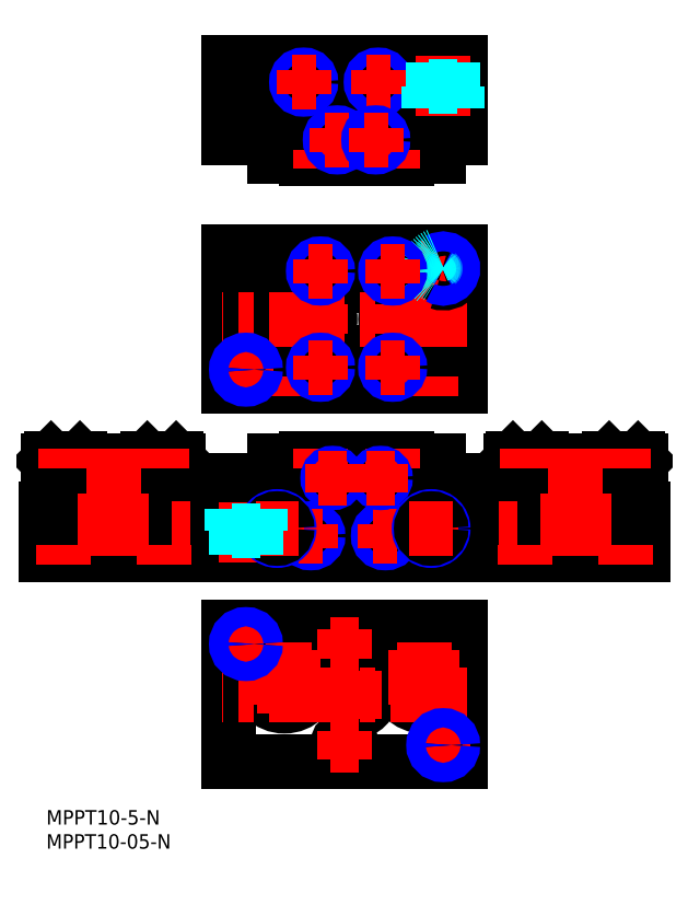
<metadata>
{"format":"dxf","ext":"dxf","renderer":"ezdxf+matplotlib","layout":"modelspace","background":"white","min_lineweight":24,"dpi":150}
</metadata>
<code>
0
SECTION
2
ENTITIES
0
INSERT
8
MSM_CONTINUOUS
2
*U2
10
0
20
0
30
0
0
INSERT
8
MSM_CONTINUOUS
2
*U3
10
0
20
0
30
0
0
LINE
8
MSM_CONTINUOUS
10
97
20
73
30
0
11
96.5
21
72.5
31
0
0
LINE
8
MSM_CONTINUOUS
10
123
20
73
30
0
11
123.5
21
72.5
31
0
0
LINE
8
MSM_CONTINUOUS
10
1
20
73
30
0
11
0.5
21
72.5
31
0
0
LINE
8
MSM_CONTINUOUS
10
27
20
73
30
0
11
27.5
21
72.5
31
0
0
CIRCLE
8
MSM_CONTINUOUS
10
41.5
20
91.5
30
0
40
3
0
ARC
8
MSM_CONTINUOUS
10
56.5
20
102
30
0
40
1.5
50
90
51
270
0
CIRCLE
8
MSM_CONTINUOUS
10
72
20
102
30
0
40
1.5
0
ARC
8
MSM_CONTINUOUS
10
57.5
20
102
30
0
40
1.5
50
270
51
90
0
CIRCLE
8
MSM_CONTINUOUS
10
49.5
20
27.5
30
0
40
5.9
0
CIRCLE
8
MSM_CONTINUOUS
10
78.5
20
27.5
30
0
40
5.9
0
ARC
8
MSM_CONTINUOUS
10
62
20
35
30
0
40
1.5
50
0
51
180
0
CIRCLE
8
MSM_CONTINUOUS
10
64
20
24
30
0
40
3.5
0
CIRCLE
8
MSM_CONTINUOUS
10
62
20
13.5
30
0
40
1.5
0
ARC
8
MSM_CONTINUOUS
10
62
20
34
30
0
40
1.5
50
180
51
0
0
ARC
8
MSM_CONTINUOUS
10
116.6
20
66.5
30
0
40
1.35
50
116.4
51
243.6
0
ARC
8
MSM_CONTINUOUS
10
103.4
20
66.5
30
0
40
1.35
50
296.4
51
63.61
0
CIRCLE
8
MSM_CONTINUOUS
10
110
20
60
30
0
40
5.4
0
ARC
8
MSM_CONTINUOUS
10
20.6
20
66.5
30
0
40
1.35
50
116.4
51
243.6
0
ARC
8
MSM_CONTINUOUS
10
7.4
20
66.5
30
0
40
1.35
50
296.4
51
63.61
0
CIRCLE
8
MSM_CONTINUOUS
10
14
20
60
30
0
40
5.4
0
LINE
8
MSM_CONTINUOUS
10
38
20
145.7
30
0
11
86
21
145.7
31
0
0
LINE
8
MSM_CONTINUOUS
10
38
20
139.7
30
0
11
47.5
21
139.7
31
0
0
LINE
8
MSM_CONTINUOUS
10
38
20
155.2
30
0
11
86
21
155.2
31
0
0
LINE
8
MSM_CONTINUOUS
10
38
20
155.2
30
0
11
38
21
139.7
31
0
0
LINE
8
MSM_CONTINUOUS
10
81.5
20
139.7
30
0
11
86
21
139.7
31
0
0
LINE
8
MSM_CONTINUOUS
10
86
20
155.2
30
0
11
86
21
139.7
31
0
0
LINE
8
MSM_CONTINUOUS
10
56.5
20
100.5
30
0
11
57.5
21
100.5
31
0
0
LINE
8
MSM_CONTINUOUS
10
56.5
20
103.5
30
0
11
57.5
21
103.5
31
0
0
LINE
8
MSM_CONTINUOUS
10
38
20
116
30
0
11
38
21
88
31
0
0
LINE
8
MSM_CONTINUOUS
10
86
20
116
30
0
11
86
21
88
31
0
0
LINE
8
MSM_CONTINUOUS
10
86
20
10
30
0
11
38
21
10
31
0
0
LINE
8
MSM_CONTINUOUS
10
86
20
38
30
0
11
38
21
38
31
0
0
LINE
8
MSM_CONTINUOUS
10
86
20
10
30
0
11
86
21
38
31
0
0
LINE
8
MSM_CONTINUOUS
10
38
20
10
30
0
11
38
21
38
31
0
0
LINE
8
MSM_CONTINUOUS
10
63.5
20
35
30
0
11
63.5
21
34
31
0
0
LINE
8
MSM_CONTINUOUS
10
60.5
20
35
30
0
11
60.5
21
34
31
0
0
LINE
8
MSM_CONTINUOUS
10
38
20
62.5
30
0
11
86
21
62.5
31
0
0
LINE
8
MSM_CONTINUOUS
10
38
20
53
30
0
11
38
21
68.5
31
0
0
LINE
8
MSM_CONTINUOUS
10
86
20
53
30
0
11
86
21
68.5
31
0
0
LINE
8
MSM_CONTINUOUS
10
38
20
53
30
0
11
86
21
53
31
0
0
LINE
8
MSM_CONTINUOUS
10
81.5
20
68.5
30
0
11
86
21
68.5
31
0
0
LINE
8
MSM_CONTINUOUS
10
38
20
68.5
30
0
11
47.5
21
68.5
31
0
0
LINE
8
MSM_CONTINUOUS
10
81.5
20
135.7
30
0
11
75
21
135.7
31
0
0
LINE
8
MSM_CONTINUOUS
10
54
20
135.2
30
0
11
75
21
135.2
31
0
0
LINE
8
MSM_CONTINUOUS
10
47.5
20
135.7
30
0
11
54
21
135.7
31
0
0
LINE
8
MSM_CONTINUOUS
10
81.5
20
135.7
30
0
11
81.5
21
145.2
31
0
0
LINE
8
MSM_CONTINUOUS
10
75
20
135.2
30
0
11
75
21
145.2
31
0
0
LINE
8
MSM_CONTINUOUS
10
54
20
135.2
30
0
11
54
21
145.2
31
0
0
LINE
8
MSM_CONTINUOUS
10
47.5
20
135.7
30
0
11
47.5
21
145.2
31
0
0
LINE
8
MSM_CONTINUOUS
10
47.5
20
63
30
0
11
81.5
21
63
31
0
0
LINE
8
MSM_CONTINUOUS
10
86
20
88
30
0
11
38
21
88
31
0
0
LINE
8
MSM_CONTINUOUS
10
86
20
116
30
0
11
38
21
116
31
0
0
LINE
8
MSM_CONTINUOUS
10
81.5
20
88.7
30
0
11
75
21
88.7
31
0
0
LINE
8
MSM_CONTINUOUS
10
81.5
20
88.7
30
0
11
81.5
21
115.3
31
0
0
LINE
8
MSM_CONTINUOUS
10
81.5
20
115.3
30
0
11
75
21
115.3
31
0
0
LINE
8
MSM_CONTINUOUS
10
81.5
20
108
30
0
11
86
21
108
31
0
0
LINE
8
MSM_CONTINUOUS
10
81.5
20
96
30
0
11
86
21
96
31
0
0
LINE
8
MSM_CONTINUOUS
10
75
20
95
30
0
11
54
21
95
31
0
0
LINE
8
MSM_CONTINUOUS
10
75
20
109
30
0
11
54
21
109
31
0
0
LINE
8
MSM_CONTINUOUS
10
38
20
96
30
0
11
47.5
21
96
31
0
0
LINE
8
MSM_CONTINUOUS
10
75
20
115.5
30
0
11
54
21
115.5
31
0
0
LINE
8
MSM_CONTINUOUS
10
75
20
88.5
30
0
11
54
21
88.5
31
0
0
LINE
8
MSM_CONTINUOUS
10
75
20
115.5
30
0
11
75
21
88.5
31
0
0
LINE
8
MSM_CONTINUOUS
10
38
20
108
30
0
11
47.5
21
108
31
0
0
LINE
8
MSM_CONTINUOUS
10
54
20
115.5
30
0
11
54
21
88.5
31
0
0
LINE
8
MSM_CONTINUOUS
10
47.5
20
72.5
30
0
11
54
21
72.5
31
0
0
LINE
8
MSM_CONTINUOUS
10
75
20
73
30
0
11
75
21
63
31
0
0
LINE
8
MSM_CONTINUOUS
10
81.5
20
72.5
30
0
11
75
21
72.5
31
0
0
LINE
8
MSM_CONTINUOUS
10
81.5
20
72.5
30
0
11
81.5
21
63
31
0
0
LINE
8
MSM_CONTINUOUS
10
54
20
73
30
0
11
54
21
63
31
0
0
LINE
8
MSM_CONTINUOUS
10
54
20
73
30
0
11
75
21
73
31
0
0
LINE
8
MSM_CONTINUOUS
10
47.5
20
72.5
30
0
11
47.5
21
63
31
0
0
LINE
8
MSM_CONTINUOUS
10
28
20
62.5
30
0
11
28
21
53
31
0
0
LINE
8
MSM_CONTINUOUS
10
0
20
62.5
30
0
11
0
21
53
31
0
0
LINE
8
MSM_CONTINUOUS
10
0
20
62.5
30
0
11
8
21
62.5
31
0
0
LINE
8
MSM_CONTINUOUS
10
28
20
53
30
0
11
0
21
53
31
0
0
LINE
8
MSM_CONTINUOUS
10
28
20
62.5
30
0
11
20
21
62.5
31
0
0
LINE
8
MSM_CONTINUOUS
10
21
20
73
30
0
11
20.7
21
72.7
31
0
0
LINE
8
MSM_CONTINUOUS
10
7
20
73
30
0
11
7.3
21
72.7
31
0
0
LINE
8
MSM_CONTINUOUS
10
0.5
20
72.5
30
0
11
0.5
21
63
31
0
0
LINE
8
MSM_CONTINUOUS
10
27.5
20
63
30
0
11
20
21
63
31
0
0
LINE
8
MSM_CONTINUOUS
10
27.5
20
72.5
30
0
11
27.5
21
63
31
0
0
LINE
8
MSM_CONTINUOUS
10
27
20
73
30
0
11
21
21
73
31
0
0
LINE
8
MSM_CONTINUOUS
10
20
20
68.5
30
0
11
20
21
67.71
31
0
0
LINE
8
MSM_CONTINUOUS
10
20
20
65.29
30
0
11
20
21
62.5
31
0
0
LINE
8
MSM_CONTINUOUS
10
7.3
20
72.7
30
0
11
20.7
21
72.7
31
0
0
LINE
8
MSM_CONTINUOUS
10
0.5
20
63
30
0
11
8
21
63
31
0
0
LINE
8
MSM_CONTINUOUS
10
1
20
73
30
0
11
7
21
73
31
0
0
LINE
8
MSM_CONTINUOUS
10
8
20
68.5
30
0
11
8
21
67.71
31
0
0
LINE
8
MSM_CONTINUOUS
10
8
20
65.29
30
0
11
8
21
62.5
31
0
0
LINE
8
MSM_CONTINUOUS
10
8
20
68.5
30
0
11
20
21
68.5
31
0
0
LINE
8
MSM_CONTINUOUS
10
96
20
62.5
30
0
11
96
21
53
31
0
0
LINE
8
MSM_CONTINUOUS
10
124
20
62.5
30
0
11
124
21
53
31
0
0
LINE
8
MSM_CONTINUOUS
10
124
20
62.5
30
0
11
116
21
62.5
31
0
0
LINE
8
MSM_CONTINUOUS
10
96
20
53
30
0
11
124
21
53
31
0
0
LINE
8
MSM_CONTINUOUS
10
96
20
62.5
30
0
11
104
21
62.5
31
0
0
LINE
8
MSM_CONTINUOUS
10
103
20
73
30
0
11
103.3
21
72.7
31
0
0
LINE
8
MSM_CONTINUOUS
10
117
20
73
30
0
11
116.7
21
72.7
31
0
0
LINE
8
MSM_CONTINUOUS
10
123.5
20
72.5
30
0
11
123.5
21
63
31
0
0
LINE
8
MSM_CONTINUOUS
10
96.5
20
63
30
0
11
104
21
63
31
0
0
LINE
8
MSM_CONTINUOUS
10
96.5
20
72.5
30
0
11
96.5
21
63
31
0
0
LINE
8
MSM_CONTINUOUS
10
97
20
73
30
0
11
103
21
73
31
0
0
LINE
8
MSM_CONTINUOUS
10
104
20
68.5
30
0
11
104
21
67.71
31
0
0
LINE
8
MSM_CONTINUOUS
10
104
20
65.29
30
0
11
104
21
62.5
31
0
0
LINE
8
MSM_CONTINUOUS
10
116.7
20
72.7
30
0
11
103.3
21
72.7
31
0
0
LINE
8
MSM_CONTINUOUS
10
123.5
20
63
30
0
11
116
21
63
31
0
0
LINE
8
MSM_CONTINUOUS
10
123
20
73
30
0
11
117
21
73
31
0
0
LINE
8
MSM_CONTINUOUS
10
116
20
68.5
30
0
11
116
21
67.71
31
0
0
LINE
8
MSM_CONTINUOUS
10
116
20
65.29
30
0
11
116
21
62.5
31
0
0
LINE
8
MSM_CONTINUOUS
10
116
20
68.5
30
0
11
104
21
68.5
31
0
0
LINE
8
MSM_CONTINUOUS
10
47.5
20
88.7
30
0
11
54
21
88.7
31
0
0
LINE
8
MSM_CONTINUOUS
10
47.5
20
115.3
30
0
11
54
21
115.3
31
0
0
LINE
8
MSM_CONTINUOUS
10
47.5
20
88.7
30
0
11
47.5
21
115.3
31
0
0
LINE
8
MSM_CONTINUOUS
10
47.5
20
145.2
30
0
11
81.5
21
145.2
31
0
0
LINE
8
MSM_CENTER
10
78
20
112.5
30
0
11
87
21
112.5
31
0
0
LINE
8
MSM_CENTER
10
82.5
20
108
30
0
11
82.5
21
117
31
0
0
LINE
8
MSM_CENTER
10
82.5
20
144.2
30
0
11
82.5
21
156.7
31
0
0
LINE
8
MSM_CENTER
10
57
20
105
30
0
11
57
21
99
31
0
0
LINE
8
MSM_CENTER
10
72
20
105
30
0
11
72
21
99
31
0
0
LINE
8
MSM_CENTER
10
46
20
91.5
30
0
11
37
21
91.5
31
0
0
LINE
8
MSM_CENTER
10
41.5
20
96
30
0
11
41.5
21
87
31
0
0
LINE
8
MSM_CENTER
10
41.5
20
64
30
0
11
41.5
21
51.5
31
0
0
LINE
8
MSM_CENTER
10
64
20
29
30
0
11
64
21
19
31
0
0
LINE
8
MSM_CENTER
10
49.5
20
34.9
30
0
11
49.5
21
20.1
31
0
0
LINE
8
MSM_CENTER
10
87.5
20
24
30
0
11
36.5
21
24
31
0
0
LINE
8
MSM_CENTER
10
85.9
20
27.5
30
0
11
71.1
21
27.5
31
0
0
LINE
8
MSM_CENTER
10
56.9
20
27.5
30
0
11
42.1
21
27.5
31
0
0
LINE
8
MSM_CENTER
10
78.5
20
34.9
30
0
11
78.5
21
20.1
31
0
0
LINE
8
MSM_CENTER
10
62
20
16.5
30
0
11
62
21
10.5
31
0
0
LINE
8
MSM_CENTER
10
65
20
13.5
30
0
11
59
21
13.5
31
0
0
LINE
8
MSM_CENTER
10
65
20
34.5
30
0
11
59
21
34.5
31
0
0
LINE
8
MSM_CENTER
10
62
20
31.5
30
0
11
62
21
37.5
31
0
0
LINE
8
MSM_CENTER
10
87.5
20
102
30
0
11
36.5
21
102
31
0
0
LINE
8
MSM_CENTER
10
94
20
58.5
30
0
11
98
21
58.5
31
0
0
LINE
8
MSM_CENTER
10
26
20
58.5
30
0
11
30
21
58.5
31
0
0
LINE
8
MSM_CENTER
10
80
20
90
30
0
11
80
21
86
31
0
0
LINE
8
MSM_CENTER
10
48
20
90
30
0
11
48
21
86
31
0
0
LINE
8
MSM_CENTER
10
72
20
137.2
30
0
11
72
21
133.2
31
0
0
LINE
8
MSM_CENTER
10
57
20
137.2
30
0
11
57
21
133.2
31
0
0
LINE
8
MSM_CENTER
10
99.5
20
55
30
0
11
99.5
21
51
31
0
0
LINE
8
MSM_CENTER
10
120.5
20
55
30
0
11
120.5
21
51
31
0
0
LINE
8
MSM_CENTER
10
3.5
20
55
30
0
11
3.5
21
51
31
0
0
LINE
8
MSM_CENTER
10
24.5
20
55
30
0
11
24.5
21
51
31
0
0
LINE
8
MSM_CENTER
10
120
20
75
30
0
11
120
21
71
31
0
0
LINE
8
MSM_CENTER
10
100
20
75
30
0
11
100
21
71
31
0
0
LINE
8
MSM_CENTER
10
24
20
75
30
0
11
24
21
71
31
0
0
LINE
8
MSM_CENTER
10
4
20
75
30
0
11
4
21
71
31
0
0
LINE
8
MSM_CENTER
10
72
20
75
30
0
11
72
21
71
31
0
0
LINE
8
MSM_CENTER
10
117.4
20
60
30
0
11
102.6
21
60
31
0
0
LINE
8
MSM_CENTER
10
110
20
75
30
0
11
110
21
51
31
0
0
LINE
8
MSM_CENTER
10
57
20
75
30
0
11
57
21
71
31
0
0
LINE
8
MSM_CENTER
10
6.6
20
60
30
0
11
21.4
21
60
31
0
0
LINE
8
MSM_CENTER
10
14
20
75
30
0
11
14
21
51
31
0
0
CIRCLE
8
MSM_CONTINUOUS
10
41.5
20
91.5
30
0
40
1.621
0
CIRCLE
8
MSM_NARROW
10
41.5
20
91.5
30
0
40
2
0
ARC
8
MSM_CONTINUOUS
10
82.5
20
112.5
30
0
40
3
50
250.5
51
111
0
ARC
8
MSM_CONTINUOUS
10
82.5
20
112.5
30
0
40
1.621
50
231.9
51
128.1
0
ARC
8
MSM_NARROW
10
82.5
20
112.5
30
0
40
2
50
240
51
120
0
ARC
8
MSM_DASHED
10
82.5
20
112.5
30
0
40
1.621
50
128.1
51
231.9
0
ARC
8
MSM_DASHED
10
82.5
20
112.5
30
0
40
3
50
111
51
250.5
0
ARC
8
MSM_DASHED
10
82.5
20
112.5
30
0
40
2
50
120
51
240
0
CIRCLE
8
MSM_CONTINUOUS
10
53.5
20
151.2
30
0
40
1.23
0
CIRCLE
8
MSM_NARROW
10
53.5
20
151.2
30
0
40
1.5
0
LINE
8
MSM_CENTER
10
53.5
20
153.7
30
0
11
53.5
21
148.7
31
0
0
LINE
8
MSM_CENTER
10
51
20
151.2
30
0
11
56
21
151.2
31
0
0
CIRCLE
8
MSM_CONTINUOUS
10
69
20
151.2
30
0
40
1.23
0
CIRCLE
8
MSM_NARROW
10
69
20
151.2
30
0
40
1.5
0
LINE
8
MSM_CENTER
10
69
20
153.7
30
0
11
69
21
148.7
31
0
0
LINE
8
MSM_CENTER
10
66.5
20
151.2
30
0
11
71.5
21
151.2
31
0
0
CIRCLE
8
MSM_CONTINUOUS
10
60.5
20
139.2
30
0
40
1.23
0
CIRCLE
8
MSM_NARROW
10
60.5
20
139.2
30
0
40
1.5
0
LINE
8
MSM_CENTER
10
60.5
20
141.7
30
0
11
60.5
21
136.7
31
0
0
LINE
8
MSM_CENTER
10
58
20
139.2
30
0
11
63
21
139.2
31
0
0
CIRCLE
8
MSM_CONTINUOUS
10
68.5
20
139.2
30
0
40
1.23
0
CIRCLE
8
MSM_NARROW
10
68.5
20
139.2
30
0
40
1.5
0
LINE
8
MSM_CENTER
10
68.5
20
141.7
30
0
11
68.5
21
136.7
31
0
0
LINE
8
MSM_CENTER
10
66
20
139.2
30
0
11
71
21
139.2
31
0
0
CIRCLE
8
MSM_CONTINUOUS
10
57
20
112
30
0
40
1.23
0
CIRCLE
8
MSM_NARROW
10
57
20
112
30
0
40
1.5
0
LINE
8
MSM_CENTER
10
57
20
114.5
30
0
11
57
21
109.5
31
0
0
LINE
8
MSM_CENTER
10
54.5
20
112
30
0
11
59.5
21
112
31
0
0
CIRCLE
8
MSM_CONTINUOUS
10
72
20
112
30
0
40
1.23
0
CIRCLE
8
MSM_NARROW
10
72
20
112
30
0
40
1.5
0
LINE
8
MSM_CENTER
10
72
20
114.5
30
0
11
72
21
109.5
31
0
0
LINE
8
MSM_CENTER
10
69.5
20
112
30
0
11
74.5
21
112
31
0
0
CIRCLE
8
MSM_CONTINUOUS
10
72
20
92
30
0
40
1.23
0
CIRCLE
8
MSM_NARROW
10
72
20
92
30
0
40
1.5
0
LINE
8
MSM_CENTER
10
72
20
94.5
30
0
11
72
21
89.5
31
0
0
LINE
8
MSM_CENTER
10
69.5
20
92
30
0
11
74.5
21
92
31
0
0
CIRCLE
8
MSM_CONTINUOUS
10
57
20
92
30
0
40
1.23
0
CIRCLE
8
MSM_NARROW
10
57
20
92
30
0
40
1.5
0
LINE
8
MSM_CENTER
10
57
20
94.5
30
0
11
57
21
89.5
31
0
0
LINE
8
MSM_CENTER
10
54.5
20
92
30
0
11
59.5
21
92
31
0
0
CIRCLE
8
MSM_CONTINUOUS
10
55
20
57
30
0
40
1.23
0
CIRCLE
8
MSM_NARROW
10
55
20
57
30
0
40
1.5
0
LINE
8
MSM_CENTER
10
55
20
59.5
30
0
11
55
21
54.5
31
0
0
LINE
8
MSM_CENTER
10
52.5
20
57
30
0
11
57.5
21
57
31
0
0
CIRCLE
8
MSM_CONTINUOUS
10
70.5
20
57
30
0
40
1.23
0
CIRCLE
8
MSM_NARROW
10
70.5
20
57
30
0
40
1.5
0
LINE
8
MSM_CENTER
10
70.5
20
59.5
30
0
11
70.5
21
54.5
31
0
0
LINE
8
MSM_CENTER
10
68
20
57
30
0
11
73
21
57
31
0
0
LINE
8
MSM_CENTER
10
37.5
20
34.5
30
0
11
45.5
21
34.5
31
0
0
LINE
8
MSM_CENTER
10
41.5
20
38.5
30
0
11
41.5
21
30.5
31
0
0
CIRCLE
8
MSM_CONTINUOUS
10
41.5
20
34.5
30
0
40
1.621
0
CIRCLE
8
MSM_NARROW
10
41.5
20
34.5
30
0
40
2
0
LINE
8
MSM_CENTER
10
78.5
20
13.5
30
0
11
86.5
21
13.5
31
0
0
LINE
8
MSM_CENTER
10
82.5
20
17.5
30
0
11
82.5
21
9.5
31
0
0
CIRCLE
8
MSM_CONTINUOUS
10
82.5
20
13.5
30
0
40
1.621
0
CIRCLE
8
MSM_NARROW
10
82.5
20
13.5
30
0
40
2
0
CIRCLE
8
MSM_NARROW
10
48
20
58.5
30
0
40
2.5
0
LINE
8
MSM_CENTER
10
48
20
54
30
0
11
48
21
63
31
0
0
CIRCLE
8
MSM_CONTINUOUS
10
48
20
58.5
30
0
40
2.067
0
LINE
8
MSM_CENTER
10
43.5
20
58.5
30
0
11
52.5
21
58.5
31
0
0
CIRCLE
8
MSM_NARROW
10
80
20
58.5
30
0
40
2.5
0
LINE
8
MSM_CENTER
10
80
20
54
30
0
11
80
21
63
31
0
0
CIRCLE
8
MSM_CONTINUOUS
10
80
20
58.5
30
0
40
2.067
0
LINE
8
MSM_CENTER
10
75.5
20
58.5
30
0
11
84.5
21
58.5
31
0
0
CIRCLE
8
MSM_CONTINUOUS
10
59.5
20
69
30
0
40
0.7835
0
CIRCLE
8
MSM_NARROW
10
59.5
20
69
30
0
40
1
0
CIRCLE
8
MSM_CONTINUOUS
10
69.5
20
69
30
0
40
0.7835
0
CIRCLE
8
MSM_NARROW
10
69.5
20
69
30
0
40
1
0
LINE
8
MSM_DASHED
10
44.5
20
58
30
0
11
38.5
21
58
31
0
0
LINE
8
MSM_DASHED
10
39.5
20
58
30
0
11
39.5
21
53
31
0
0
LINE
8
MSM_DASHED
10
39.88
20
58
30
0
11
39.88
21
53
31
0
0
LINE
8
MSM_DASHED
10
44.5
20
62.5
30
0
11
44.5
21
58
31
0
0
LINE
8
MSM_DASHED
10
43.5
20
58
30
0
11
43.5
21
53
31
0
0
LINE
8
MSM_DASHED
10
43.12
20
58
30
0
11
43.12
21
53
31
0
0
LINE
8
MSM_DASHED
10
38.5
20
62.5
30
0
11
38.5
21
58
31
0
0
LINE
8
MSM_DASHED
10
79.5
20
150.2
30
0
11
85.5
21
150.2
31
0
0
LINE
8
MSM_DASHED
10
84.5
20
150.2
30
0
11
84.5
21
155.2
31
0
0
LINE
8
MSM_DASHED
10
84.12
20
150.2
30
0
11
84.12
21
155.2
31
0
0
LINE
8
MSM_DASHED
10
85.5
20
145.7
30
0
11
85.5
21
150.2
31
0
0
LINE
8
MSM_DASHED
10
80.5
20
150.2
30
0
11
80.5
21
155.2
31
0
0
LINE
8
MSM_DASHED
10
80.88
20
150.2
30
0
11
80.88
21
155.2
31
0
0
LINE
8
MSM_DASHED
10
79.5
20
145.7
30
0
11
79.5
21
150.2
31
0
0
LINE
8
MSM_CENTER
10
69.5
20
72
30
0
11
69.5
21
66
31
0
0
LINE
8
MSM_CENTER
10
66.5
20
69
30
0
11
72.5
21
69
31
0
0
LINE
8
MSM_CENTER
10
69.5
20
67
30
0
11
69.5
21
71
31
0
0
LINE
8
MSM_CENTER
10
67.5
20
69
30
0
11
71.5
21
69
31
0
0
LINE
8
MSM_CENTER
10
59.5
20
72
30
0
11
59.5
21
66
31
0
0
LINE
8
MSM_CENTER
10
56.5
20
69
30
0
11
62.5
21
69
31
0
0
LINE
8
MSM_CENTER
10
59.5
20
67
30
0
11
59.5
21
71
31
0
0
LINE
8
MSM_CENTER
10
57.5
20
69
30
0
11
61.5
21
69
31
0
0
ENDSEC
0
EOF

</code>
